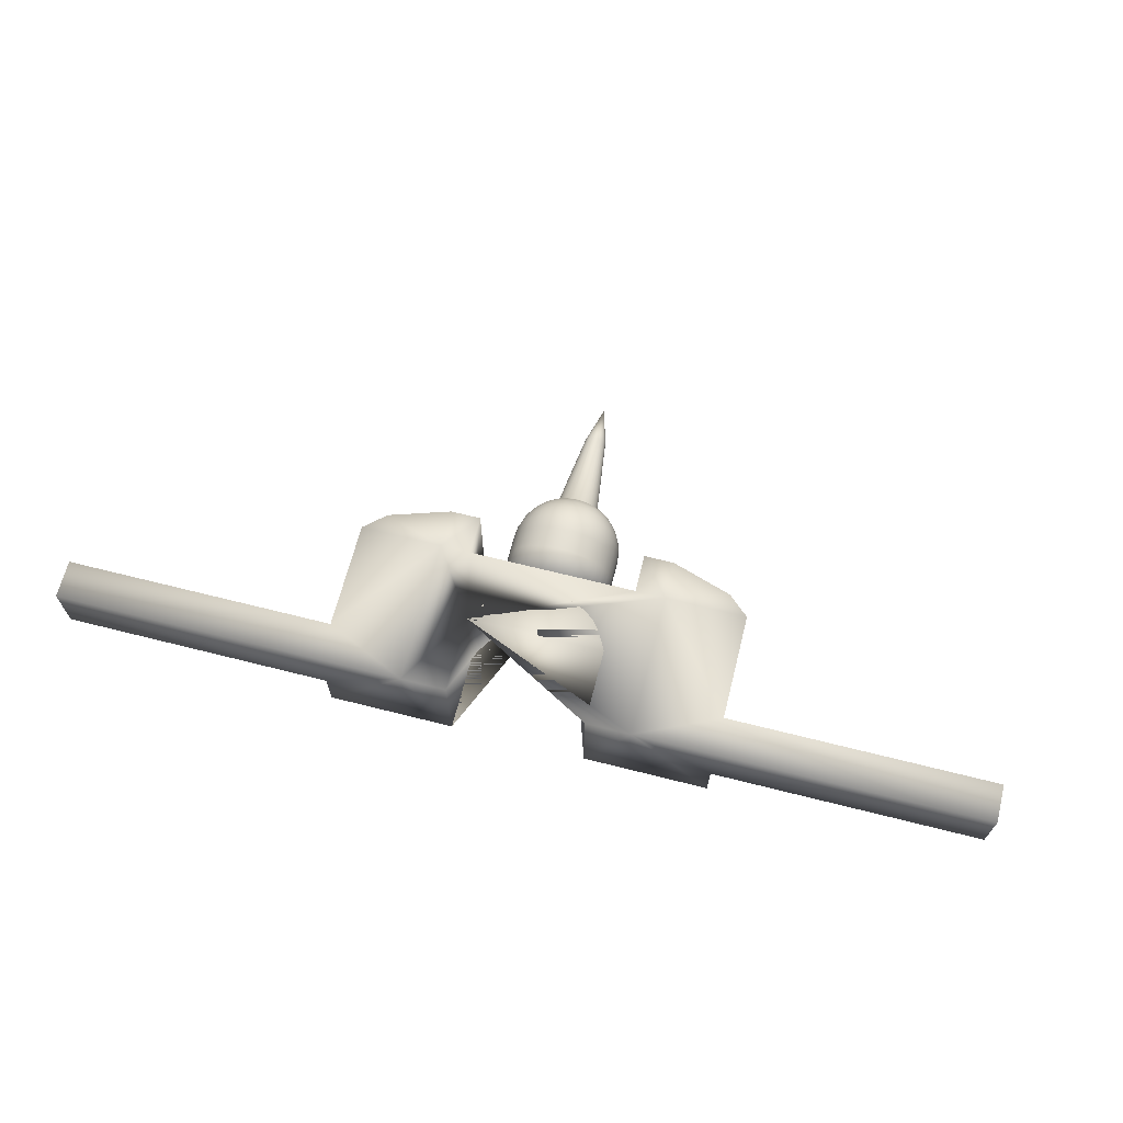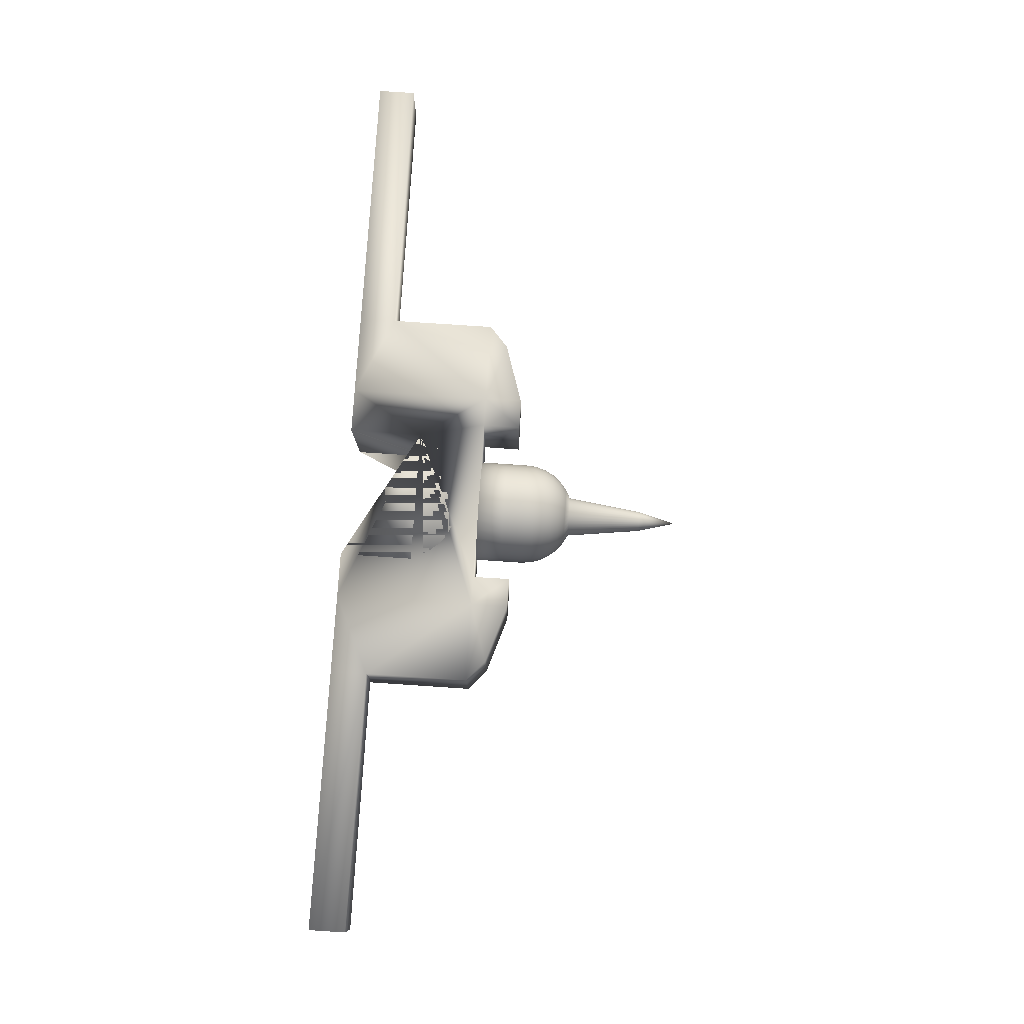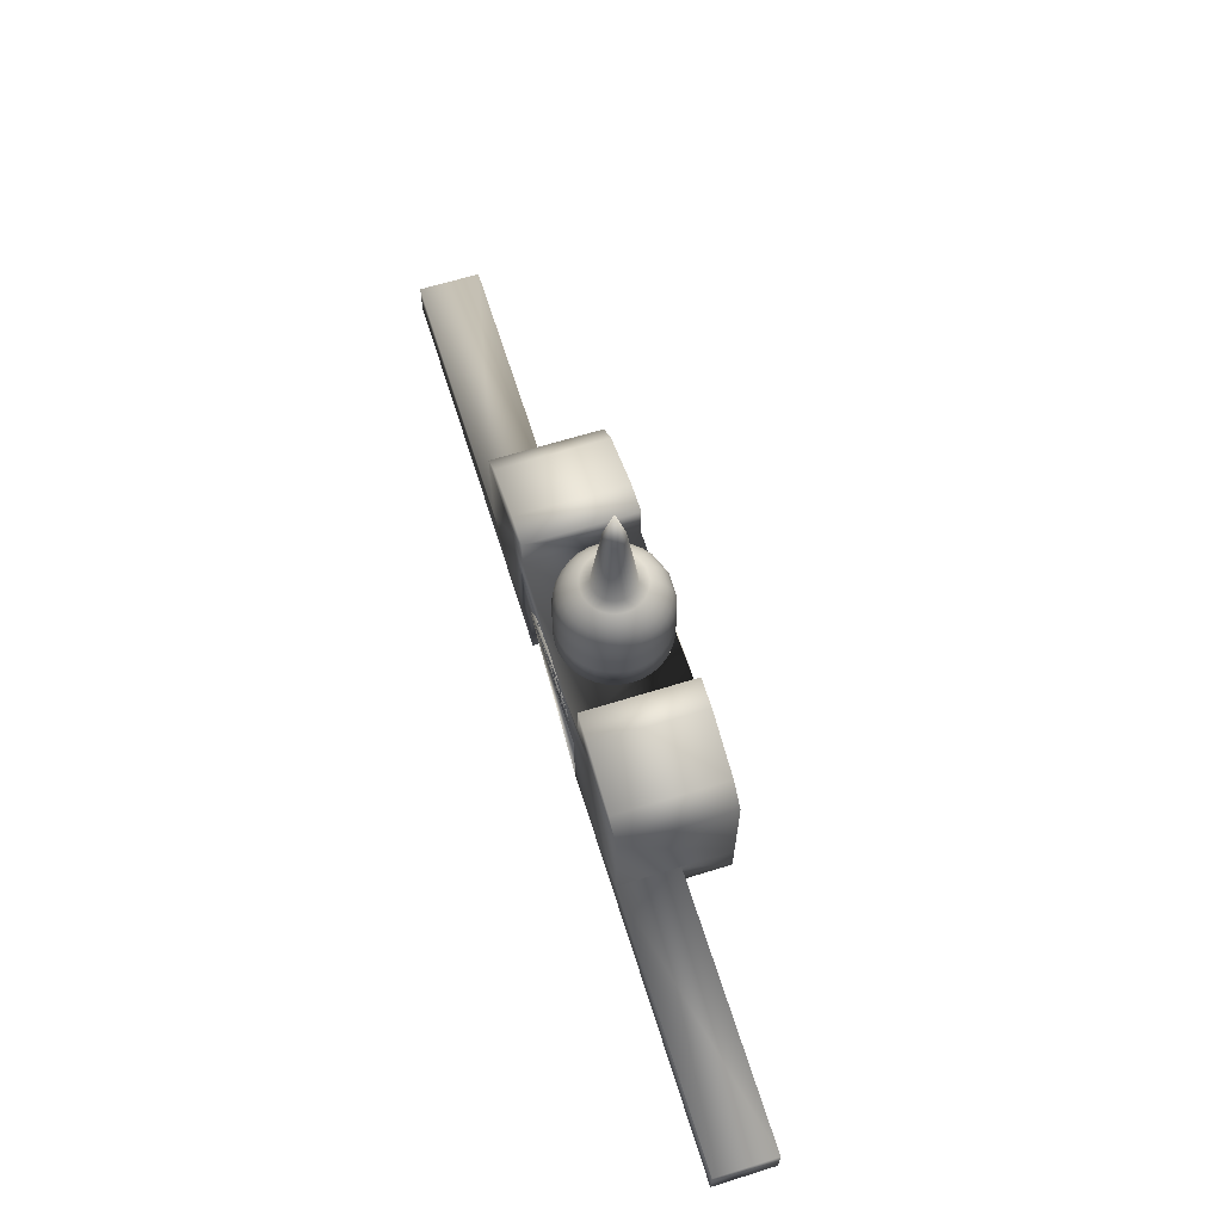
<metadata>
{"format":"obj","ext":"obj","renderer":"f3d","projection":"perspective","resolution":1024,"background":"white","views":[{"elev":66.7,"azim":14.2,"up":"+Z"},{"elev":79.5,"azim":93.8,"up":"+Z"},{"elev":64.8,"azim":72.6,"up":"+Y"}]}
</metadata>
<code>
v  -5.408 76.76 21.57
v  -4.388 69.67 23.2
v  -4.09 69.67 22.97
v  -3.843 69.67 22.69
v  -3.656 69.67 22.36
v  -3.537 69.67 22
v  -3.489 69.67 21.63
v  -3.516 69.67 21.25
v  -3.615 69.67 20.89
v  -3.782 69.67 20.55
v  -4.013 69.67 20.26
v  -4.296 69.67 20.01
v  -4.623 69.67 19.82
v  -4.98 69.67 19.7
v  -5.729 69.67 19.68
v  -6.428 69.67 19.95
v  -6.726 69.67 20.18
v  -6.973 69.67 20.46
v  -7.16 69.67 20.79
v  -7.279 69.67 21.15
v  -7.327 69.67 21.52
v  -7.301 69.67 21.89
v  -7.202 69.67 22.26
v  -7.034 69.67 22.59
v  -6.803 69.67 22.89
v  -6.519 69.67 23.14
v  -6.193 69.67 23.33
v  -5.836 69.67 23.44
v  -5.463 69.67 23.49
v  -5.088 69.67 23.47
v  -4.724 69.67 23.37
v  -3.406 55.62 24.76
v  -2.823 55.62 24.31
v  -2.338 55.62 23.75
v  -1.972 55.62 23.11
v  -1.738 55.62 22.41
v  -1.645 55.62 21.68
v  -1.696 55.62 20.94
v  -1.89 55.62 20.23
v  -2.219 55.62 19.57
v  -2.671 55.62 18.99
v  -3.228 55.62 18.5
v  -3.869 55.62 18.14
v  -4.568 55.62 17.9
v  -6.037 55.62 17.86
v  -7.41 55.62 18.38
v  -7.993 55.62 18.84
v  -8.478 55.62 19.39
v  -8.844 55.62 20.03
v  -9.078 55.62 20.73
v  -9.172 55.62 21.47
v  -9.12 55.62 22.2
v  -8.926 55.62 22.91
v  -8.597 55.62 23.58
v  -8.145 55.62 24.16
v  -7.588 55.62 24.64
v  -6.948 55.62 25.01
v  -6.248 55.62 25.24
v  -5.516 55.62 25.34
v  -4.779 55.62 25.29
v  -4.067 55.62 25.09
v  -2.502 54.71 26.2
v  -1.655 54.71 25.55
v  -0.9517 54.71 24.74
v  -0.4198 54.71 23.81
v  -0.0796 54.71 22.79
v  0.0558 54.71 21.73
v  -0.0187 54.71 20.66
v  -0.3004 54.71 19.63
v  -0.7783 54.71 18.67
v  -1.434 54.71 17.82
v  -2.243 54.71 17.12
v  -3.173 54.71 16.59
v  -4.189 54.71 16.25
v  -6.321 54.71 16.18
v  -8.314 54.71 16.94
v  -9.161 54.71 17.6
v  -9.864 54.71 18.41
v  -10.4 54.71 19.34
v  -10.74 54.71 20.35
v  -10.87 54.71 21.42
v  -10.8 54.71 22.49
v  -10.52 54.71 23.52
v  -10.04 54.71 24.48
v  -9.382 54.71 25.33
v  -8.573 54.71 26.03
v  -7.643 54.71 26.56
v  -6.627 54.71 26.9
v  -5.564 54.71 27.04
v  -4.495 54.71 26.96
v  -3.461 54.71 26.68
v  -1.71 53.48 27.47
v  -0.6312 53.48 26.63
v  0.2638 53.48 25.6
v  0.9407 53.48 24.42
v  1.374 53.48 23.13
v  1.546 53.48 21.77
v  1.451 53.48 20.41
v  1.093 53.48 19.1
v  0.4845 53.48 17.88
v  -0.3503 53.48 16.8
v  -1.379 53.48 15.9
v  -2.563 53.48 15.22
v  -3.857 53.48 14.79
v  -6.57 53.48 14.71
v  -9.106 53.48 15.68
v  -10.18 53.48 16.52
v  -11.08 53.48 17.55
v  -11.76 53.48 18.73
v  -12.19 53.48 20.02
v  -12.36 53.48 21.38
v  -12.27 53.48 22.74
v  -11.91 53.48 24.05
v  -11.3 53.48 25.27
v  -10.47 53.48 26.35
v  -9.437 53.48 27.25
v  -8.253 53.48 27.92
v  -6.96 53.48 28.36
v  -5.607 53.48 28.53
v  -4.246 53.48 28.43
v  -2.93 53.48 28.07
v  -1.059 51.99 28.5
v  0.209 51.99 27.52
v  1.261 51.99 26.31
v  2.057 51.99 24.92
v  2.567 51.99 23.4
v  2.769 51.99 21.81
v  2.658 51.99 20.21
v  2.236 51.99 18.66
v  1.521 51.99 17.22
v  0.5393 51.99 15.96
v  -0.6708 51.99 14.9
v  -2.063 51.99 14.11
v  -3.584 51.99 13.6
v  -6.774 51.99 13.51
v  -9.757 51.99 14.64
v  -11.03 51.99 15.63
v  -12.08 51.99 16.84
v  -12.87 51.99 18.23
v  -13.38 51.99 19.75
v  -13.59 51.99 21.34
v  -13.47 51.99 22.94
v  -13.05 51.99 24.49
v  -12.34 51.99 25.92
v  -11.36 51.99 27.19
v  -10.15 51.99 28.24
v  -8.753 51.99 29.04
v  -7.232 51.99 29.55
v  -5.642 51.99 29.75
v  -4.042 51.99 29.64
v  -2.494 51.99 29.22
v  -0.5759 50.29 29.27
v  0.8333 50.29 28.18
v  2.002 50.29 26.84
v  2.887 50.29 25.29
v  3.453 50.29 23.6
v  3.678 50.29 21.83
v  3.554 50.29 20.06
v  3.086 50.29 18.34
v  2.291 50.29 16.74
v  1.2 50.29 15.33
v  -0.1443 50.29 14.16
v  -1.691 50.29 13.28
v  -3.381 50.29 12.71
v  -6.926 50.29 12.61
v  -10.24 50.29 13.87
v  -11.65 50.29 14.97
v  -12.82 50.29 16.31
v  -13.7 50.29 17.86
v  -14.27 50.29 19.55
v  -14.49 50.29 21.31
v  -14.37 50.29 23.09
v  -13.9 50.29 24.81
v  -13.11 50.29 26.41
v  -12.02 50.29 27.82
v  -10.67 50.29 28.98
v  -9.125 50.29 29.87
v  -7.435 50.29 30.43
v  -5.668 50.29 30.66
v  -3.89 50.29 30.54
v  -2.171 50.29 30.07
v  -0.2782 48.45 29.75
v  1.218 48.45 28.59
v  2.459 48.45 27.16
v  3.398 48.45 25.52
v  3.998 48.45 23.73
v  4.238 48.45 21.85
v  4.106 48.45 19.96
v  3.609 48.45 18.14
v  2.765 48.45 16.44
v  1.607 48.45 14.95
v  0.1799 48.45 13.71
v  -1.462 48.45 12.77
v  -3.256 48.45 12.17
v  -7.02 48.45 12.06
v  -10.54 48.45 13.4
v  -12.03 48.45 14.56
v  -13.28 48.45 15.99
v  -14.21 48.45 17.63
v  -14.81 48.45 19.42
v  -15.05 48.45 21.3
v  -14.92 48.45 23.19
v  -14.42 48.45 25.01
v  -13.58 48.45 26.7
v  -12.42 48.45 28.2
v  -11 48.45 29.44
v  -9.354 48.45 30.38
v  -7.56 48.45 30.98
v  -5.684 48.45 31.22
v  -3.796 48.45 31.09
v  -1.971 48.45 30.59
v  -0.1777 46.53 29.91
v  1.347 46.53 28.73
v  2.613 46.53 27.27
v  3.571 46.53 25.6
v  4.183 46.53 23.77
v  4.427 46.53 21.85
v  4.292 46.53 19.93
v  3.785 46.53 18.07
v  2.925 46.53 16.34
v  1.745 46.53 14.82
v  0.2893 46.53 13.55
v  -1.385 46.53 12.6
v  -3.214 46.53 11.98
v  -7.051 46.53 11.87
v  -10.64 46.53 13.24
v  -12.16 46.53 14.42
v  -13.43 46.53 15.88
v  -14.39 46.53 17.55
v  -15 46.53 19.38
v  -15.24 46.53 21.29
v  -15.11 46.53 23.22
v  -14.6 46.53 25.08
v  -13.74 46.53 26.8
v  -12.56 46.53 28.33
v  -11.11 46.53 29.59
v  -9.431 46.53 30.55
v  -7.602 46.53 31.16
v  -5.689 46.53 31.41
v  -3.765 46.53 31.27
v  -1.904 46.53 30.77
v  29.73 18.34 12.21
v  29.73 37.6 12.21
v  29.73 37.6 32.26
v  29.73 18.36 32.26
v  29.73 18.34 21.22
v  6.837 11.54 12.21
v  14.97 11.54 12.21
v  14.97 11.54 32.26
v  6.837 11.54 32.26
v  -2.72 33.38 12.21
v  -0.0267 32.7 12.21
v  -0.0267 32.7 32.26
v  -2.72 33.38 32.26
v  2.066 31.65 12.21
v  2.066 31.65 32.26
v  3.679 30.3 12.21
v  3.679 30.3 32.26
v  4.932 28.74 12.21
v  4.932 28.74 32.26
v  5.945 27.02 12.21
v  5.945 27.02 32.26
v  6.837 25.23 12.21
v  6.837 25.23 32.26
v  14.97 44.54 12.21
v  14.97 44.54 32.26
v  25.89 41.03 32.26
v  25.89 41.03 12.21
v  29.73 11.54 12.21
v  29.73 11.54 21.22
v  29.73 11.54 32.26
v  9.616 37.6 12.21
v  9.616 37.6 32.26
v  9.574 44.54 32.26
v  9.574 44.54 12.21
v  14.97 37.6 32.26
v  14.97 37.6 12.21
v  78.29 18.34 21.22
v  78.29 11.54 21.22
v  78.29 11.54 32.26
v  78.29 18.36 32.26
v  -5.572 33.58 12.21
v  -5.572 33.58 32.26
v  -40.88 18.34 12.21
v  -40.88 18.34 21.22
v  -40.88 18.36 32.26
v  -40.88 37.6 32.26
v  -40.88 37.6 12.21
v  -17.98 11.54 12.21
v  -17.98 11.54 32.26
v  -26.11 11.54 32.26
v  -26.11 11.54 12.21
v  -8.424 33.38 12.21
v  -8.424 33.38 32.26
v  -11.12 32.7 32.26
v  -11.12 32.7 12.21
v  -13.21 31.65 32.26
v  -13.21 31.65 12.21
v  -14.82 30.3 32.26
v  -14.82 30.3 12.21
v  -16.08 28.74 32.26
v  -16.08 28.74 12.21
v  -17.09 27.02 32.26
v  -17.09 27.02 12.21
v  -17.98 25.23 32.26
v  -17.98 25.23 12.21
v  -26.11 44.54 12.21
v  -37.03 41.03 12.21
v  -37.03 41.03 32.26
v  -26.11 44.54 32.26
v  -40.88 11.54 32.26
v  -40.88 11.54 21.22
v  -40.88 11.54 12.21
v  -20.76 37.6 12.21
v  -20.72 44.54 12.21
v  -20.72 44.54 32.26
v  -20.76 37.6 32.26
v  -26.11 37.6 32.26
v  -26.11 37.6 12.21
v  -89.44 11.54 21.22
v  -89.44 18.34 21.22
v  -89.44 18.36 32.26
v  -89.44 11.54 32.26
v  -0.1777 42.59 29.91
v  1.347 42.59 28.73
v  2.613 42.59 27.27
v  3.571 42.59 25.6
v  4.183 42.59 23.77
v  4.427 42.59 21.85
v  4.292 42.59 19.93
v  3.785 42.59 18.07
v  2.925 42.59 16.34
v  1.745 42.59 14.82
v  0.2894 42.59 13.55
v  -1.385 42.59 12.6
v  -3.214 42.59 11.98
v  -7.051 42.59 11.87
v  -10.64 42.59 13.24
v  -12.16 42.59 14.42
v  -13.43 42.59 15.88
v  -14.39 42.59 17.55
v  -15 42.59 19.38
v  -15.24 42.59 21.29
v  -15.11 42.59 23.22
v  -14.6 42.59 25.08
v  -13.74 42.59 26.8
v  -12.56 42.59 28.33
v  -11.11 42.59 29.59
v  -9.431 42.59 30.55
v  -7.602 42.59 31.16
v  -5.689 42.59 31.41
v  -3.765 42.59 31.27
v  -1.904 42.59 30.77
v  -12.56 37.6 28.33
v  -13.74 37.6 26.8
v  -14.6 37.6 25.08
v  -15.11 37.6 23.22
v  -15.24 37.6 21.29
v  -15 37.6 19.38
v  -14.39 37.6 17.55
v  -13.43 37.6 15.88
v  -12.16 37.6 14.42
v  -10.64 37.6 13.24
v  -7.051 37.6 11.87
v  -3.214 37.6 11.98
v  -1.385 37.6 12.6
v  0.2894 37.6 13.55
v  1.745 37.6 14.82
v  2.925 37.6 16.34
v  3.785 37.6 18.07
v  4.292 37.6 19.93
v  4.427 37.6 21.85
v  4.183 37.6 23.77
v  3.571 37.6 25.6
v  2.613 37.6 27.27
v  1.347 37.6 28.73
v  -0.1777 37.6 29.91
v  -1.904 37.6 30.77
v  -3.765 37.6 31.27
v  -5.689 37.6 31.41
v  -7.602 37.6 31.16
v  -9.431 37.6 30.55
v  -11.11 37.6 29.59
v  -5.572 37.6 12.33
v  -1.385 37.6 12.6
v  0.2894 37.6 13.55
v  1.745 37.6 14.82
v  2.925 37.6 16.34
v  3.785 37.6 18.07
v  4.292 37.6 19.93
v  4.427 37.6 21.85
v  4.183 37.6 23.77
v  3.571 37.6 25.6
v  2.613 37.6 27.27
v  1.347 37.6 28.73
v  -0.1777 37.6 29.91
v  -1.904 37.6 30.77
v  -3.765 37.6 31.27
v  -5.689 37.6 31.41
v  -7.602 37.6 31.16
v  -9.431 37.6 30.55
v  -11.11 37.6 29.59
v  -12.56 37.6 28.33
v  -13.74 37.6 26.8
v  -14.6 37.6 25.08
v  -15.11 37.6 23.22
v  -15.24 37.6 21.29
v  -15 37.6 19.38
v  -14.39 37.6 17.55
v  -13.43 37.6 15.88
v  -12.16 37.6 14.42
v  -10.64 37.6 13.24
v  -7.947 37.6 12.21
v  -2.521 37.6 12.21
o Arche
g Arche
f 1 2 3
f 1 3 4
f 1 4 5
f 1 5 6
f 1 6 7
f 1 7 8
f 1 8 9
f 1 9 10
f 1 10 11
f 1 11 12
f 1 12 13
f 1 13 14
f 1 14 15
f 1 15 16
f 1 16 17
f 1 17 18
f 1 18 19
f 1 19 20
f 1 20 21
f 1 21 22
f 1 22 23
f 1 23 24
f 1 24 25
f 1 25 26
f 1 26 27
f 1 27 28
f 1 28 29
f 1 29 30
f 1 30 31
f 1 31 2
f 2 32 33 3
f 3 33 34 4
f 4 34 35 5
f 5 35 36 6
f 6 36 37 7
f 7 37 38 8
f 8 38 39 9
f 9 39 40 10
f 10 40 41 11
f 11 41 42 12
f 12 42 43 13
f 13 43 44 14
f 14 44 45 15
f 15 45 46 16
f 16 46 47 17
f 17 47 48 18
f 18 48 49 19
f 19 49 50 20
f 20 50 51 21
f 21 51 52 22
f 22 52 53 23
f 23 53 54 24
f 24 54 55 25
f 25 55 56 26
f 26 56 57 27
f 27 57 58 28
f 28 58 59 29
f 29 59 60 30
f 30 60 61 31
f 31 61 32 2
f 32 62 63 33
f 33 63 64 34
f 34 64 65 35
f 35 65 66 36
f 36 66 67 37
f 37 67 68 38
f 38 68 69 39
f 39 69 70 40
f 40 70 71 41
f 41 71 72 42
f 42 72 73 43
f 43 73 74 44
f 44 74 75 45
f 45 75 76 46
f 46 76 77 47
f 47 77 78 48
f 48 78 79 49
f 49 79 80 50
f 50 80 81 51
f 51 81 82 52
f 52 82 83 53
f 53 83 84 54
f 54 84 85 55
f 55 85 86 56
f 56 86 87 57
f 57 87 88 58
f 58 88 89 59
f 59 89 90 60
f 60 90 91 61
f 61 91 62 32
f 62 92 93 63
f 63 93 94 64
f 64 94 95 65
f 65 95 96 66
f 66 96 97 67
f 67 97 98 68
f 68 98 99 69
f 69 99 100 70
f 70 100 101 71
f 71 101 102 72
f 72 102 103 73
f 73 103 104 74
f 74 104 105 75
f 75 105 106 76
f 76 106 107 77
f 77 107 108 78
f 78 108 109 79
f 79 109 110 80
f 80 110 111 81
f 81 111 112 82
f 82 112 113 83
f 83 113 114 84
f 84 114 115 85
f 85 115 116 86
f 86 116 117 87
f 87 117 118 88
f 88 118 119 89
f 89 119 120 90
f 90 120 121 91
f 91 121 92 62
f 92 122 123 93
f 93 123 124 94
f 94 124 125 95
f 95 125 126 96
f 96 126 127 97
f 97 127 128 98
f 98 128 129 99
f 99 129 130 100
f 100 130 131 101
f 101 131 132 102
f 102 132 133 103
f 103 133 134 104
f 104 134 135 105
f 105 135 136 106
f 106 136 137 107
f 107 137 138 108
f 108 138 139 109
f 109 139 140 110
f 110 140 141 111
f 111 141 142 112
f 112 142 143 113
f 113 143 144 114
f 114 144 145 115
f 115 145 146 116
f 116 146 147 117
f 117 147 148 118
f 118 148 149 119
f 119 149 150 120
f 120 150 151 121
f 121 151 122 92
f 122 152 153 123
f 123 153 154 124
f 124 154 155 125
f 125 155 156 126
f 126 156 157 127
f 127 157 158 128
f 128 158 159 129
f 129 159 160 130
f 130 160 161 131
f 131 161 162 132
f 132 162 163 133
f 133 163 164 134
f 134 164 165 135
f 135 165 166 136
f 136 166 167 137
f 137 167 168 138
f 138 168 169 139
f 139 169 170 140
f 140 170 171 141
f 141 171 172 142
f 142 172 173 143
f 143 173 174 144
f 144 174 175 145
f 145 175 176 146
f 146 176 177 147
f 147 177 178 148
f 148 178 179 149
f 149 179 180 150
f 150 180 181 151
f 151 181 152 122
f 152 182 183 153
f 153 183 184 154
f 154 184 185 155
f 155 185 186 156
f 156 186 187 157
f 157 187 188 158
f 158 188 189 159
f 159 189 190 160
f 160 190 191 161
f 161 191 192 162
f 162 192 193 163
f 163 193 194 164
f 164 194 195 165
f 165 195 196 166
f 166 196 197 167
f 167 197 198 168
f 168 198 199 169
f 169 199 200 170
f 170 200 201 171
f 171 201 202 172
f 172 202 203 173
f 173 203 204 174
f 174 204 205 175
f 175 205 206 176
f 176 206 207 177
f 177 207 208 178
f 178 208 209 179
f 179 209 210 180
f 180 210 211 181
f 181 211 182 152
f 182 212 213 183
f 183 213 214 184
f 184 214 215 185
f 185 215 216 186
f 186 216 217 187
f 187 217 218 188
f 188 218 219 189
f 189 219 220 190
f 190 220 221 191
f 191 221 222 192
f 192 222 223 193
f 193 223 224 194
f 194 224 225 195
f 195 225 226 196
f 196 226 227 197
f 197 227 228 198
f 198 228 229 199
f 199 229 230 200
f 200 230 231 201
f 201 231 232 202
f 202 232 233 203
f 203 233 234 204
f 204 234 235 205
f 205 235 236 206
f 206 236 237 207
f 207 237 238 208
f 208 238 239 209
f 209 239 240 210
f 210 240 241 211
f 211 241 212 182
f 242 243 244 245 246
f 247 248 249 250
f 251 252 253 254
f 252 255 256 253
f 255 257 258 256
f 257 259 260 258
f 259 261 262 260
f 261 263 264 262
f 250 264 263 247
f 265 266 267 268
f 249 248 269 270 271
f 272 273 274 275
f 276 244 267 266
f 244 243 268 267
f 243 277 265 268
f 276 266 274 273
f 266 265 275 274
f 265 277 272 275
f 270 246 278 279
f 245 271 280 281
f 269 242 246 270
f 278 246 245 281
f 278 281 280 279
f 270 279 280 271
f 282 251 254 283
f 284 285 286 287 288
f 289 290 291 292
f 293 294 295 296
f 296 295 297 298
f 298 297 299 300
f 300 299 301 302
f 302 301 303 304
f 304 303 305 306
f 290 289 306 305
f 307 308 309 310
f 291 311 312 313 292
f 314 315 316 317
f 318 310 309 287
f 287 309 308 288
f 288 308 307 319
f 318 317 316 310
f 310 316 315 307
f 307 315 314 319
f 312 320 321 285
f 286 322 323 311
f 313 312 285 284
f 321 322 286 285
f 321 320 323 322
f 312 311 323 320
f 282 283 294 293
f 213 212 324 325
f 214 213 325 326
f 215 214 326 327
f 216 215 327 328
f 217 216 328 329
f 218 217 329 330
f 219 218 330 331
f 220 219 331 332
f 221 220 332 333
f 222 221 333 334
f 223 222 334 335
f 224 223 335 336
f 225 224 336 337
f 226 225 337 338
f 227 226 338 339
f 228 227 339 340
f 229 228 340 341
f 230 229 341 342
f 231 230 342 343
f 232 231 343 344
f 233 232 344 345
f 234 233 345 346
f 235 234 346 347
f 236 235 347 348
f 237 236 348 349
f 238 237 349 350
f 239 238 350 351
f 240 239 351 352
f 241 240 352 353
f 212 241 353 324
f 354 355 356 357 358 359 360 361 362 363 364 365 366 367 368 369 370 371 372 373 374 375 376 377 378 379 380 381 382 383
f 245 244 276 249 271
f 242 269 248 277 243
f 305 303 301 299 297 295 294 283 254 253 256 258 260 262 264 250 249 276 273 317 318 291 290
f 252 251 282 384 272 277 248 247 263 261 259 257 255
f 286 311 291 318 287
f 284 288 319 292 313
f 293 296 298 300 302 304 306 289 292 319 314 384 282
f 325 324 377 376
f 324 353 378 377
f 353 352 379 378
f 352 351 380 379
f 351 350 381 380
f 350 349 382 381
f 349 348 383 382
f 348 347 354 383
f 347 346 355 354
f 346 345 356 355
f 345 344 357 356
f 344 343 358 357
f 343 342 359 358
f 342 341 360 359
f 341 340 361 360
f 340 339 362 361
f 339 338 363 362
f 338 337 364 363
f 337 336 365 364
f 336 335 366 365
f 335 334 367 366
f 334 333 368 367
f 333 332 369 368
f 332 331 370 369
f 331 330 371 370
f 330 329 372 371
f 329 328 373 372
f 328 327 374 373
f 327 326 375 374
f 326 325 376 375
f 385 386 387 388 389 390 391 392 393 394 395 396 397 398 399 400 401 402 403 404 405 406 407 408 409 410 411 412 413 314 317 273 272 414

</code>
